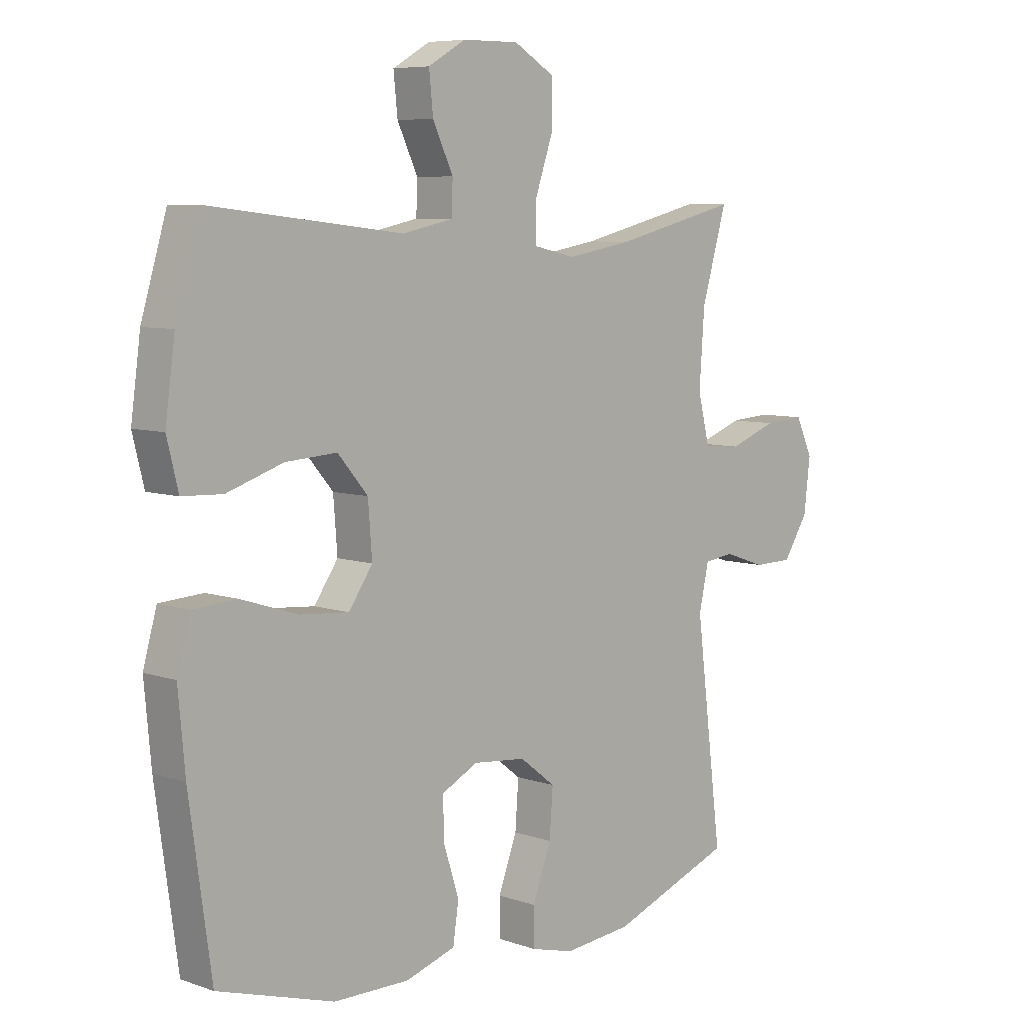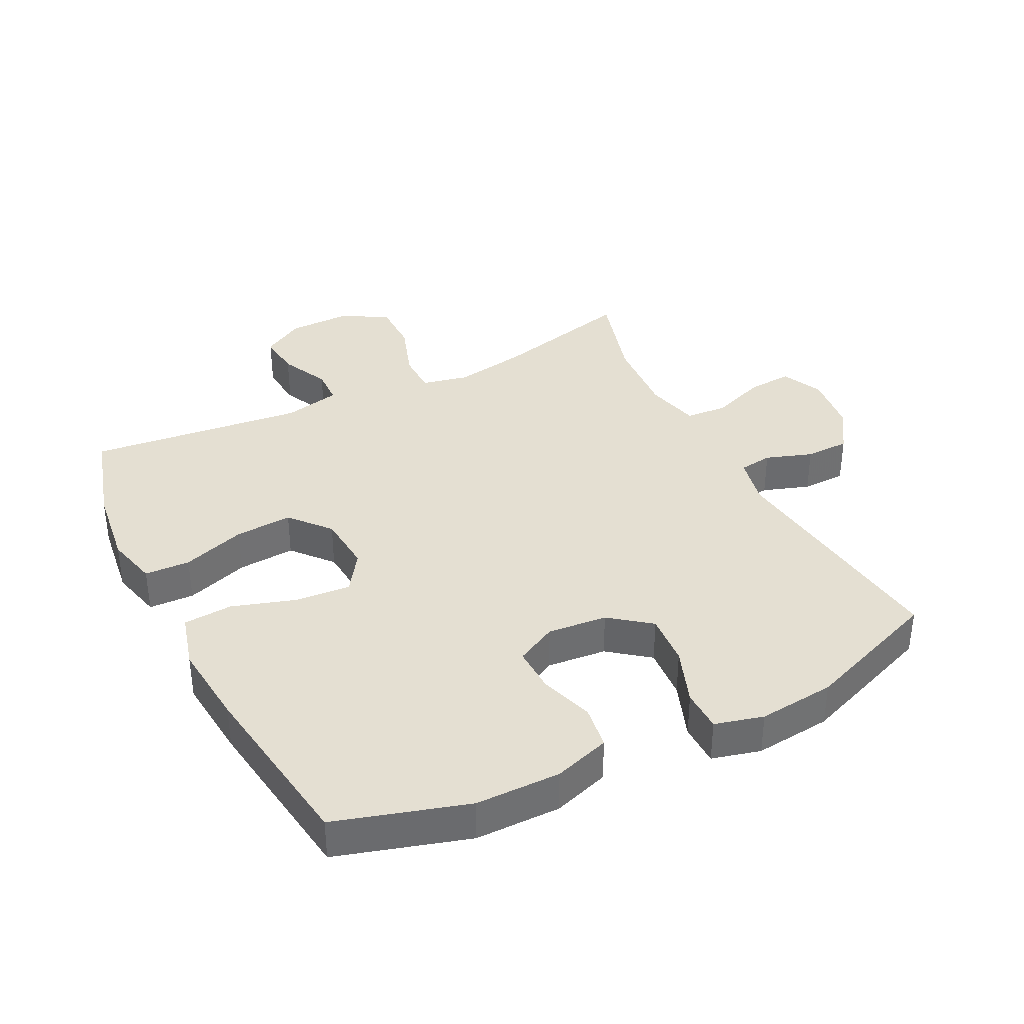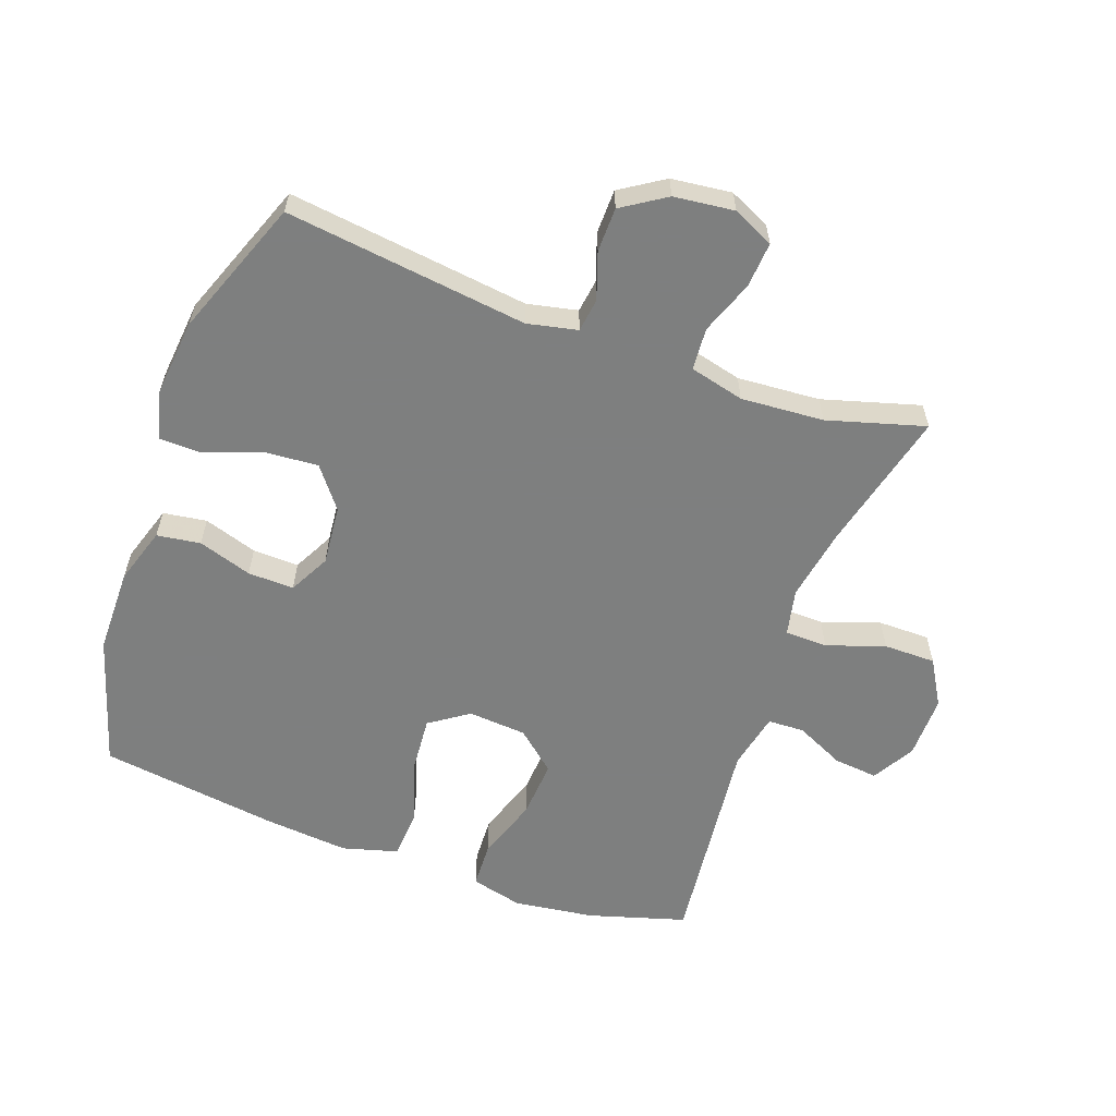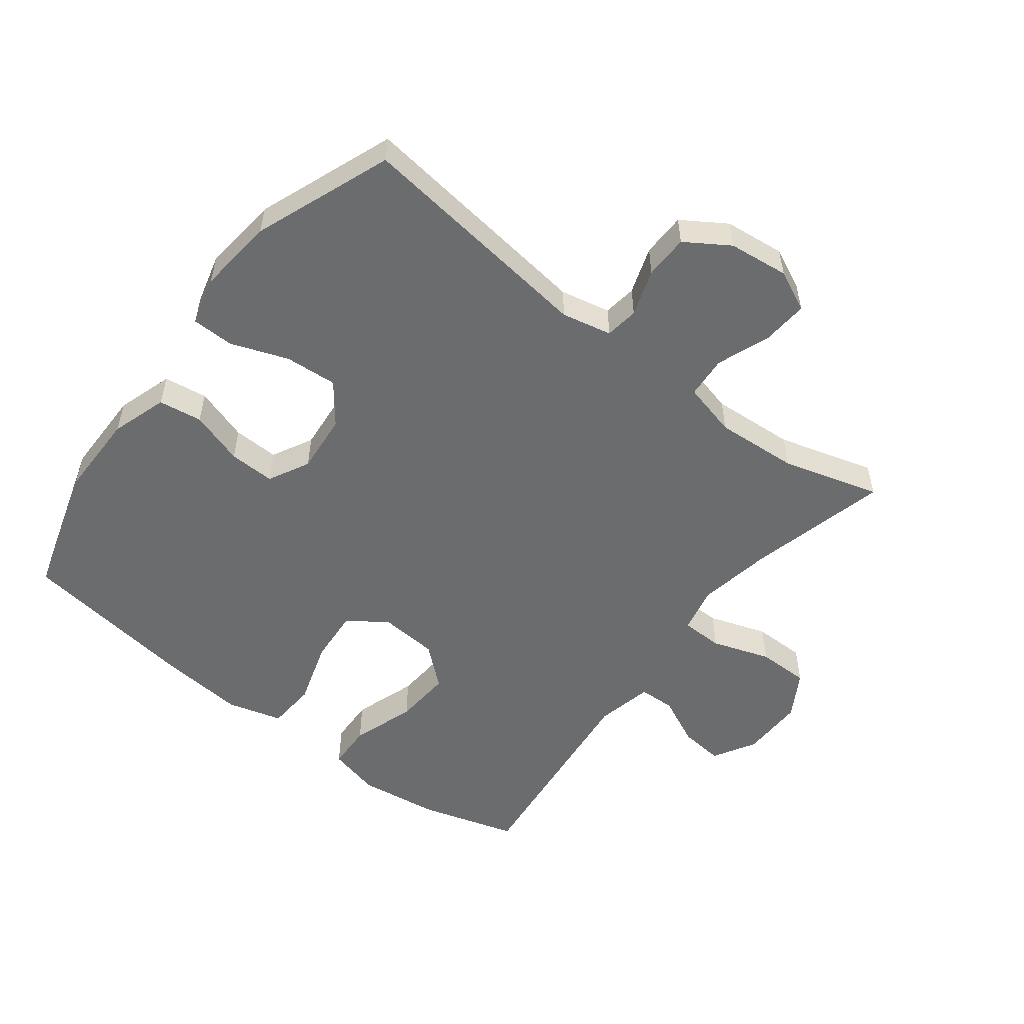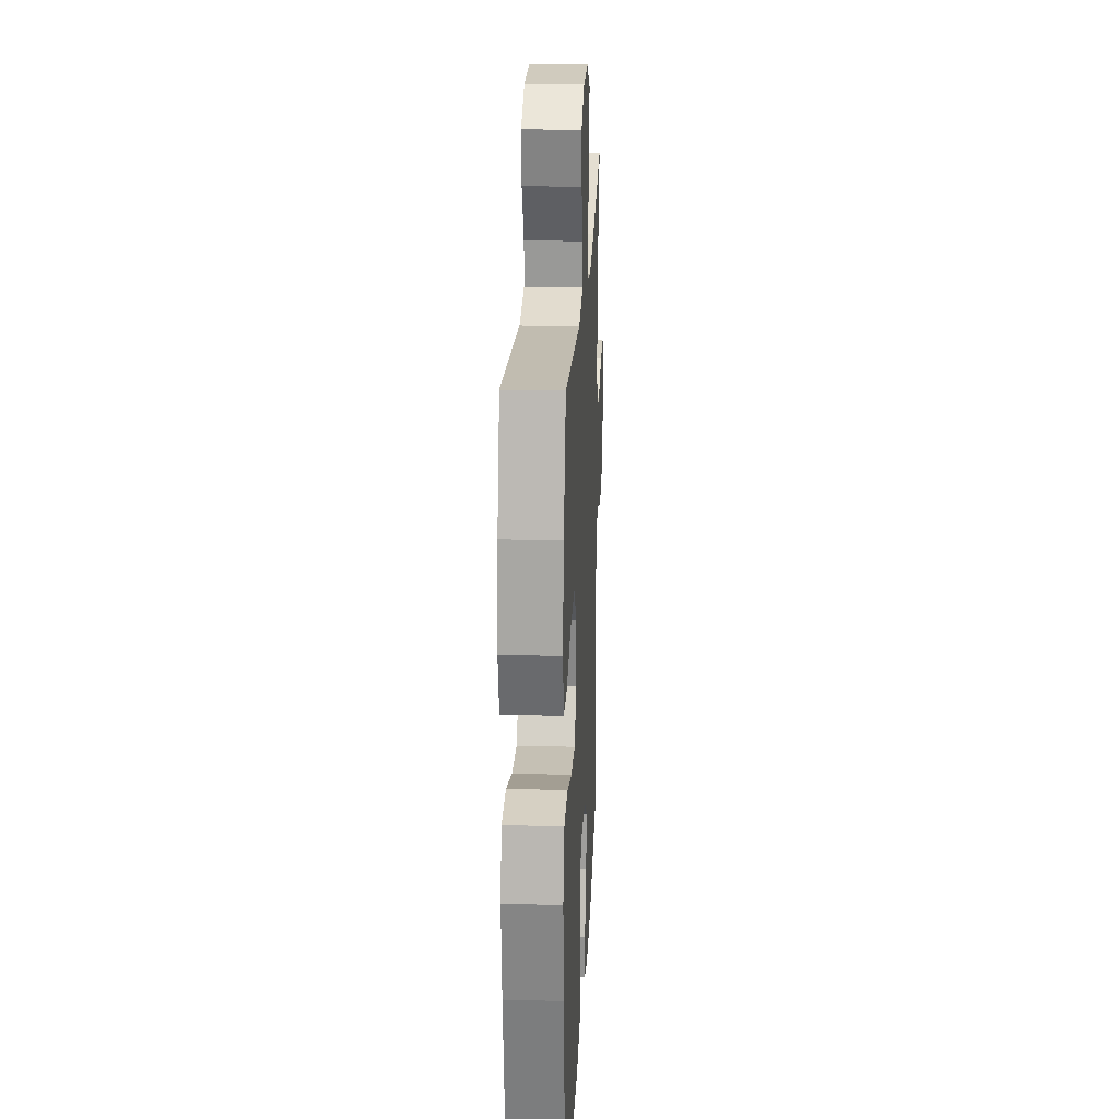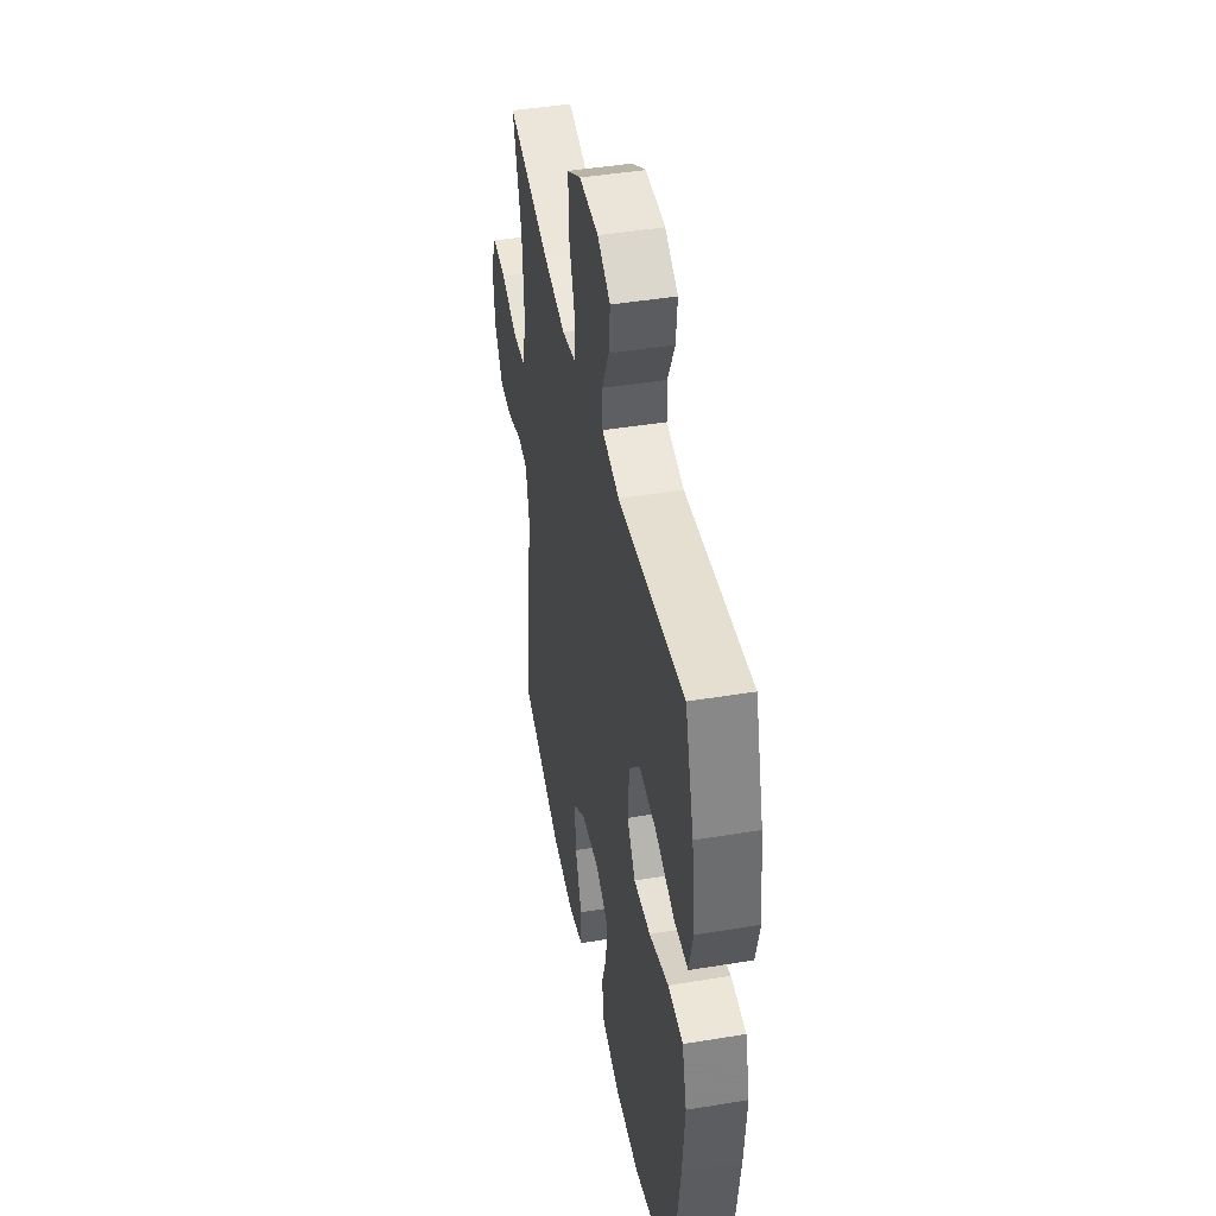
<metadata>
{"format":"obj","ext":"obj","renderer":"f3d","projection":"perspective","resolution":1024,"background":"white","views":[{"elev":7.1,"azim":134.7,"up":"+Z"},{"elev":37.1,"azim":153.2,"up":"+Y"},{"elev":-59.6,"azim":-109.9,"up":"+Y"},{"elev":-53.6,"azim":-127.7,"up":"+Y"},{"elev":22.8,"azim":92.8,"up":"+Z"},{"elev":44.3,"azim":79.1,"up":"+Z"}]}
</metadata>
<code>
v 0.5 0.07 -0.5
v 0.295 0.07 -0.562
v 0.162 0.07 -0.563
v 0.074 0.07 -0.535
v 0.064 0.07 -0.467
v 0.091 0.07 -0.383
v 0.093 0.07 -0.311
v 0.029 0.07 -0.278
v -0.064 0.07 -0.287
v -0.127 0.07 -0.336
v -0.121 0.07 -0.418
v -0.088 0.07 -0.507
v -0.089 0.07 -0.573
v -0.165 0.07 -0.593
v -0.285 0.07 -0.581
v -0.5 0.07 -0.5
v -0.453 0.07 -0.122
v -0.47 0.07 -0.044
v -0.522 0.07 -0.037
v -0.595 0.07 -0.062
v -0.664 0.07 -0.061
v -0.708 0.07 0.007
v -0.719 0.07 0.101
v -0.689 0.07 0.165
v -0.618 0.07 0.16
v -0.534 0.07 0.129
v -0.468 0.07 0.134
v -0.447 0.07 0.219
v -0.456 0.07 0.348
v -0.5 0.07 0.5
v -0.28 0.07 0.446
v -0.165 0.07 0.426
v -0.092 0.07 0.442
v -0.091 0.07 0.508
v -0.122 0.07 0.599
v -0.122 0.07 0.68
v -0.051 0.07 0.722
v 0.048 0.07 0.721
v 0.114 0.07 0.683
v 0.107 0.07 0.614
v 0.071 0.07 0.538
v 0.073 0.07 0.481
v 0.162 0.07 0.462
v 0.5 0.07 0.5
v 0.545 0.07 0.349
v 0.562 0.07 0.223
v 0.542 0.07 0.142
v 0.471 0.07 0.139
v 0.372 0.07 0.172
v 0.282 0.07 0.178
v 0.229 0.07 0.116
v 0.222 0.07 0.025
v 0.264 0.07 -0.036
v 0.35 0.07 -0.029
v 0.45 0.07 0.003
v 0.527 0.07 -0.002
v 0.551 0.07 -0.088
v 0.539 0.07 -0.22
v 0.5 0 -0.5
v 0.295 0 -0.562
v 0.162 0 -0.563
v 0.074 0 -0.535
v 0.064 0 -0.467
v 0.091 0 -0.383
v 0.093 0 -0.311
v 0.029 0 -0.278
v -0.064 0 -0.287
v -0.127 0 -0.336
v -0.121 0 -0.418
v -0.088 0 -0.507
v -0.089 0 -0.573
v -0.165 0 -0.593
v -0.285 0 -0.581
v -0.5 0 -0.5
v -0.453 0 -0.122
v -0.47 0 -0.044
v -0.522 0 -0.037
v -0.595 0 -0.062
v -0.664 0 -0.061
v -0.708 0 0.007
v -0.719 0 0.101
v -0.689 0 0.165
v -0.618 0 0.16
v -0.534 0 0.129
v -0.468 0 0.134
v -0.447 0 0.219
v -0.456 0 0.348
v -0.5 0 0.5
v -0.28 0 0.446
v -0.165 0 0.426
v -0.092 0 0.442
v -0.091 0 0.508
v -0.122 0 0.599
v -0.122 0 0.68
v -0.051 0 0.722
v 0.048 0 0.721
v 0.114 0 0.683
v 0.107 0 0.614
v 0.071 0 0.538
v 0.073 0 0.481
v 0.162 0 0.462
v 0.5 0 0.5
v 0.545 0 0.349
v 0.562 0 0.223
v 0.542 0 0.142
v 0.471 0 0.139
v 0.372 0 0.172
v 0.282 0 0.178
v 0.229 0 0.116
v 0.222 0 0.025
v 0.264 0 -0.036
v 0.35 0 -0.029
v 0.45 0 0.003
v 0.527 0 -0.002
v 0.551 0 -0.088
v 0.539 0 -0.22
f 4 5 6
f 3 4 6
f 2 3 6
f 1 2 6
f 58 1 6
f 57 58 6
f 56 57 6
f 55 56 6
f 54 55 6
f 53 54 6 7
f 52 53 7 8
f 51 52 8 9
f 47 48 49
f 46 47 49
f 45 46 49
f 44 45 49
f 43 44 49
f 42 43 49 50
f 39 40 41
f 38 39 41
f 37 38 41
f 36 37 41
f 35 36 41
f 34 35 41
f 33 34 41 42
f 29 30 31
f 28 29 31 32
f 27 28 32 33
f 24 25 26
f 23 24 26
f 22 23 26
f 21 22 26
f 20 21 26
f 19 20 26
f 18 19 26 27
f 42 50 51
f 33 42 51
f 27 33 51
f 18 27 51
f 17 18 51
f 15 16 17
f 14 15 17
f 13 14 17
f 12 13 17
f 11 12 17
f 17 51 9 10
f 10 11 17
f 64 63 62
f 64 62 61
f 64 61 60
f 64 60 59
f 64 59 116
f 64 116 115
f 64 115 114
f 64 114 113
f 64 113 112
f 65 64 112 111
f 66 65 111 110
f 67 66 110 109
f 107 106 105
f 107 105 104
f 107 104 103
f 107 103 102
f 107 102 101
f 108 107 101 100
f 99 98 97
f 99 97 96
f 99 96 95
f 99 95 94
f 99 94 93
f 99 93 92
f 100 99 92 91
f 89 88 87
f 90 89 87 86
f 91 90 86 85
f 84 83 82
f 84 82 81
f 84 81 80
f 84 80 79
f 84 79 78
f 84 78 77
f 85 84 77 76
f 109 108 100
f 109 100 91
f 109 91 85
f 109 85 76
f 109 76 75
f 75 74 73
f 75 73 72
f 75 72 71
f 75 71 70
f 75 70 69
f 68 67 109 75
f 75 69 68
f 1 59 60 2
f 2 60 61 3
f 3 61 62 4
f 4 62 63 5
f 5 63 64 6
f 6 64 65 7
f 7 65 66 8
f 8 66 67 9
f 9 67 68 10
f 10 68 69 11
f 11 69 70 12
f 12 70 71 13
f 13 71 72 14
f 14 72 73 15
f 15 73 74 16
f 16 74 75 17
f 17 75 76 18
f 18 76 77 19
f 19 77 78 20
f 20 78 79 21
f 21 79 80 22
f 22 80 81 23
f 23 81 82 24
f 24 82 83 25
f 25 83 84 26
f 26 84 85 27
f 27 85 86 28
f 28 86 87 29
f 29 87 88 30
f 30 88 89 31
f 31 89 90 32
f 32 90 91 33
f 33 91 92 34
f 34 92 93 35
f 35 93 94 36
f 36 94 95 37
f 37 95 96 38
f 38 96 97 39
f 39 97 98 40
f 40 98 99 41
f 41 99 100 42
f 42 100 101 43
f 43 101 102 44
f 44 102 103 45
f 45 103 104 46
f 46 104 105 47
f 47 105 106 48
f 48 106 107 49
f 49 107 108 50
f 50 108 109 51
f 51 109 110 52
f 52 110 111 53
f 53 111 112 54
f 54 112 113 55
f 55 113 114 56
f 56 114 115 57
f 57 115 116 58
f 58 116 59 1

</code>
